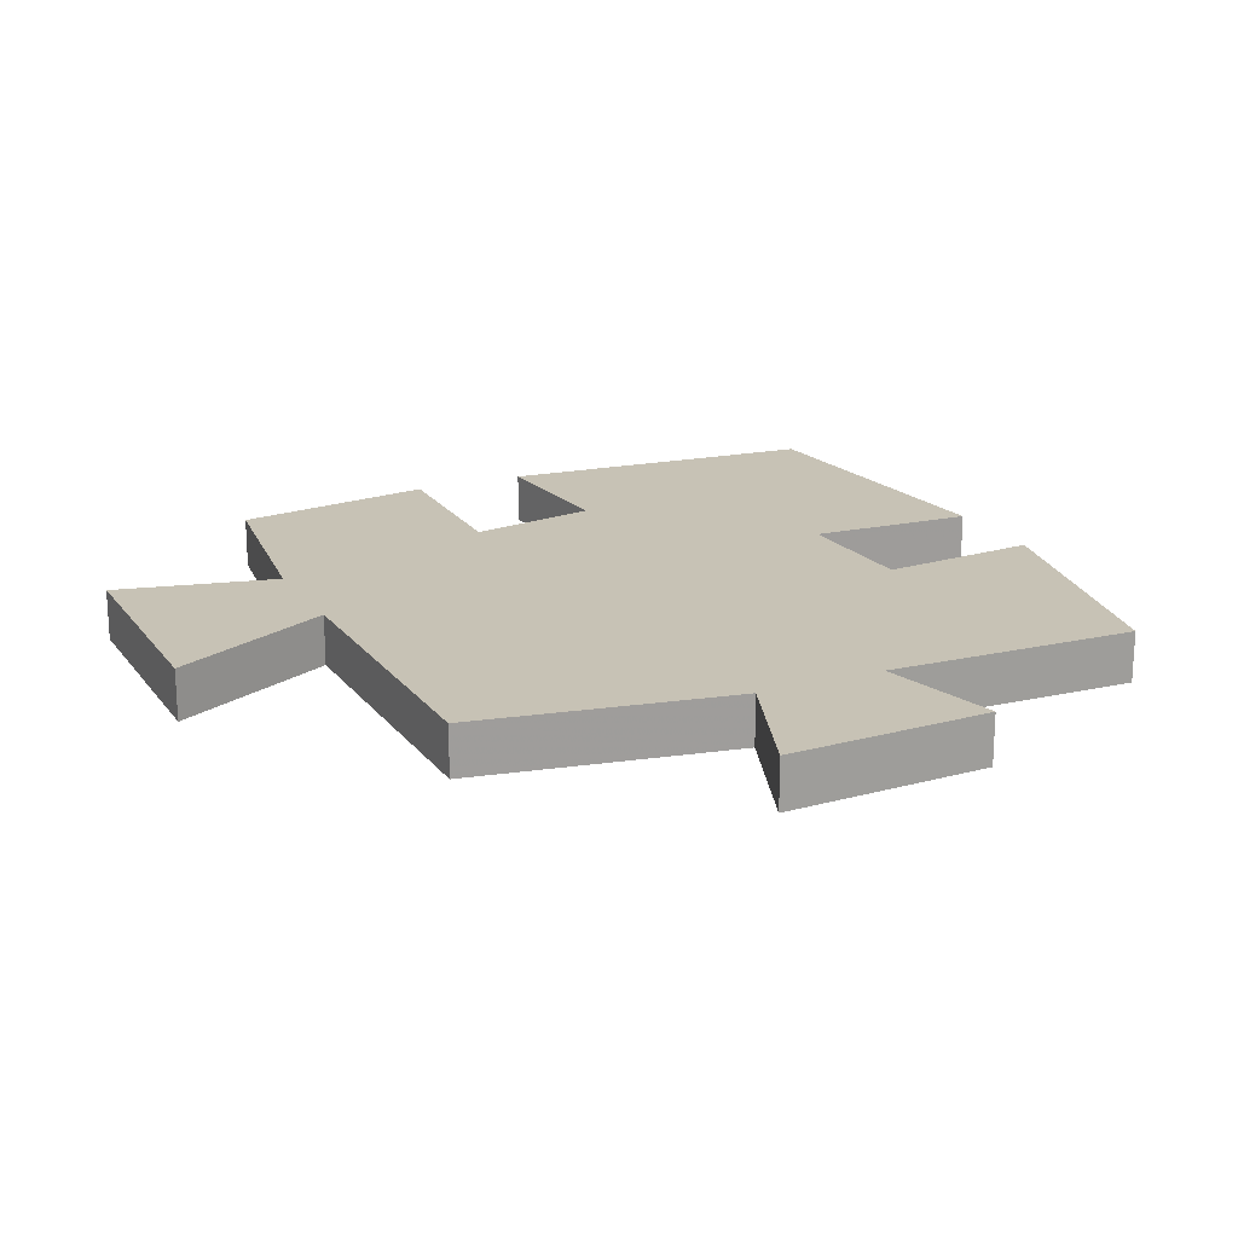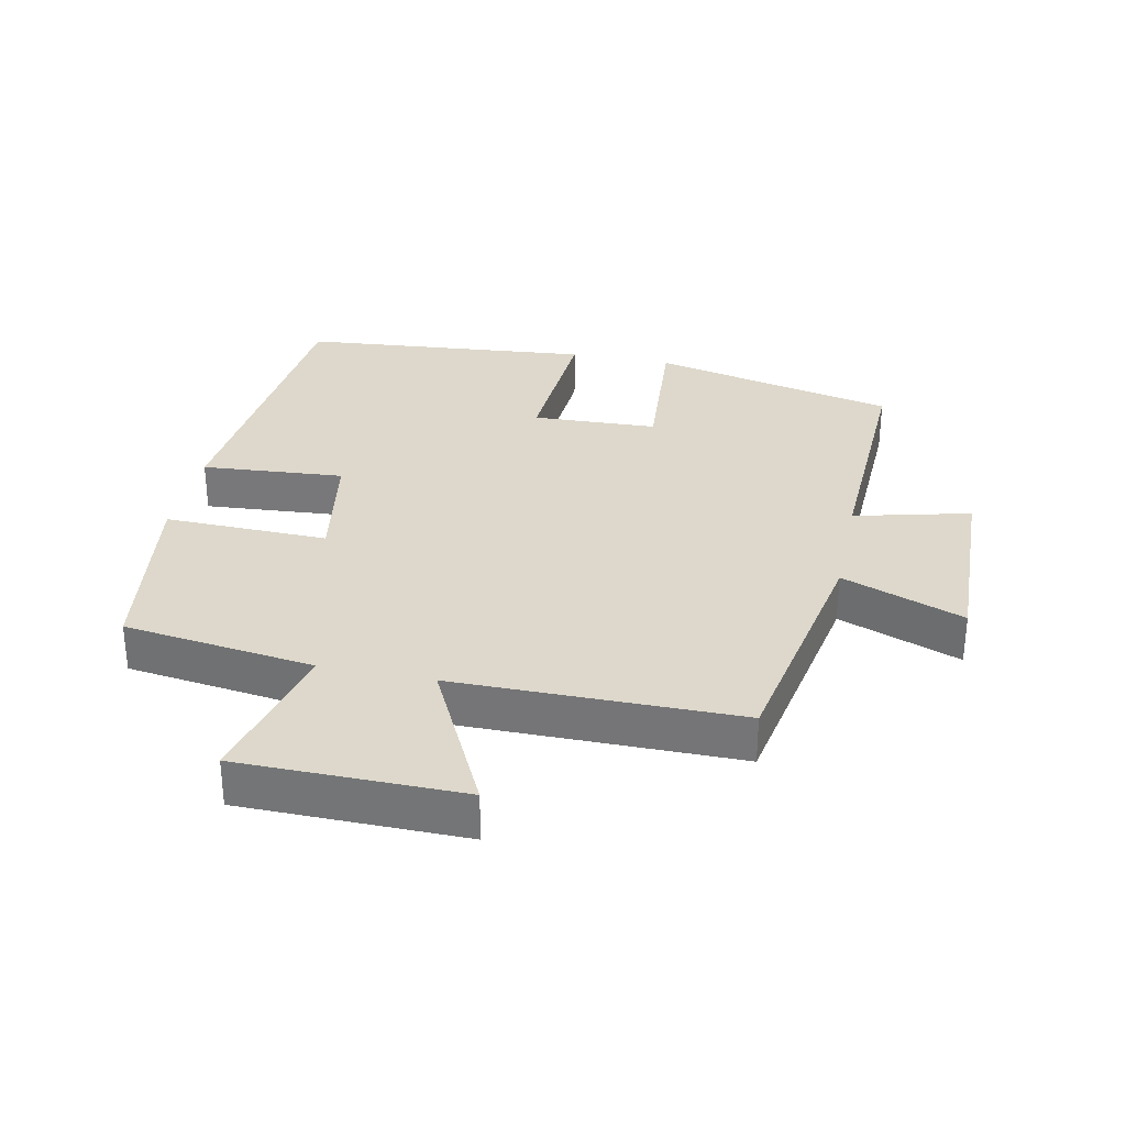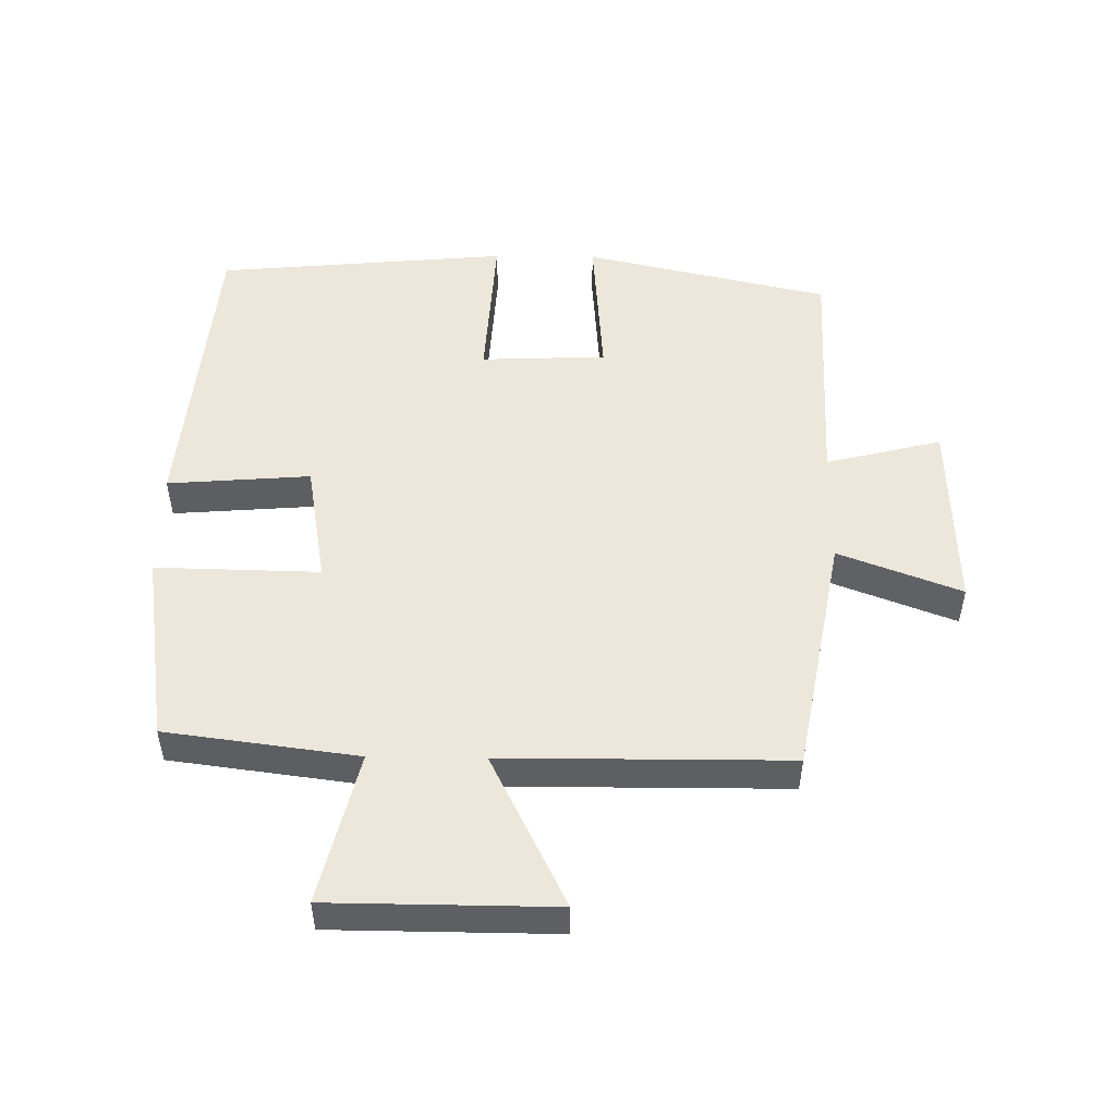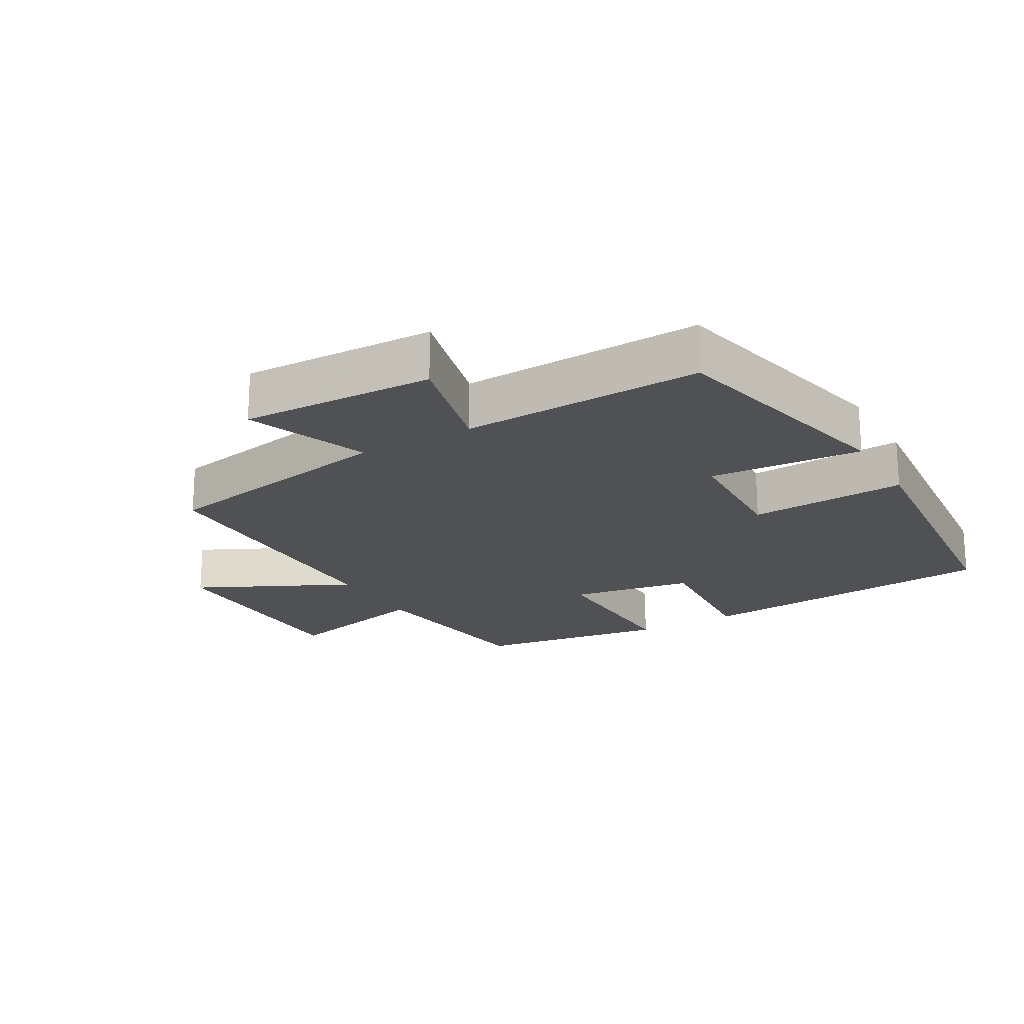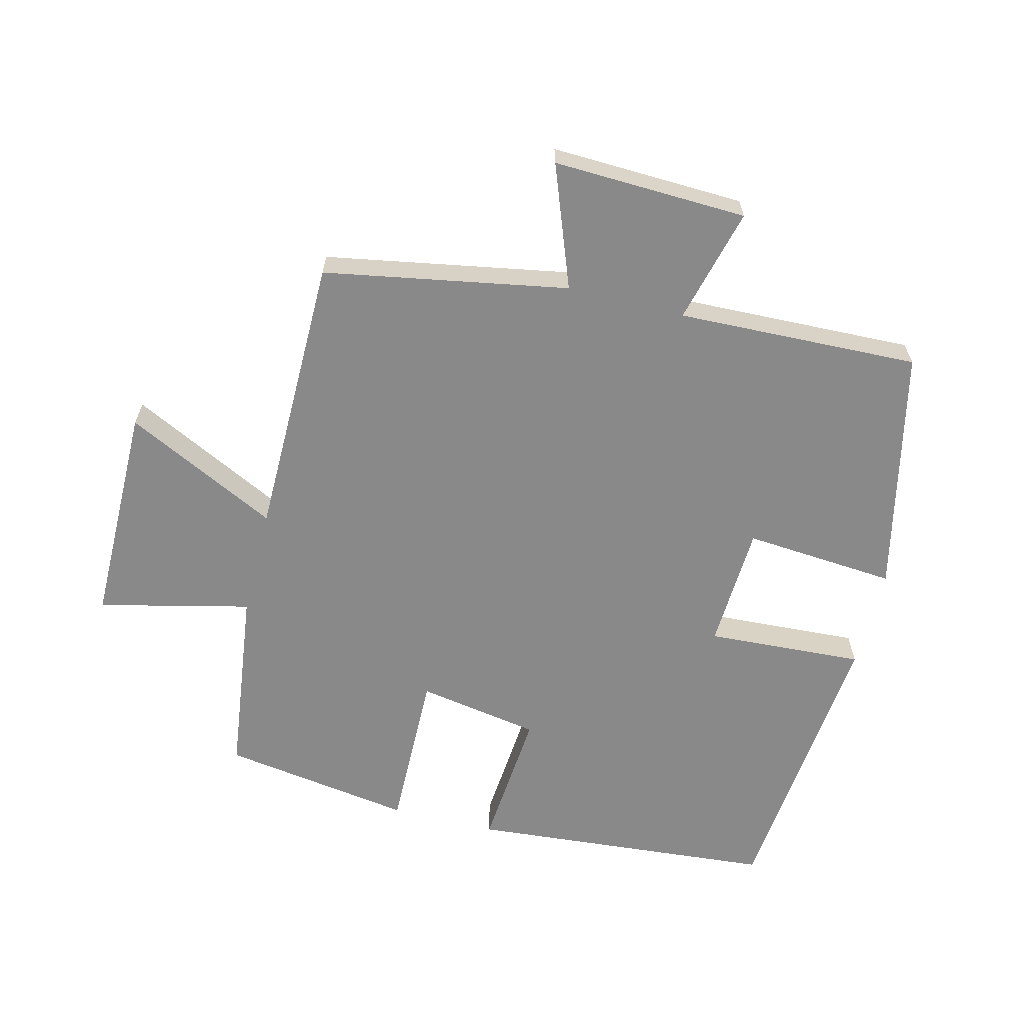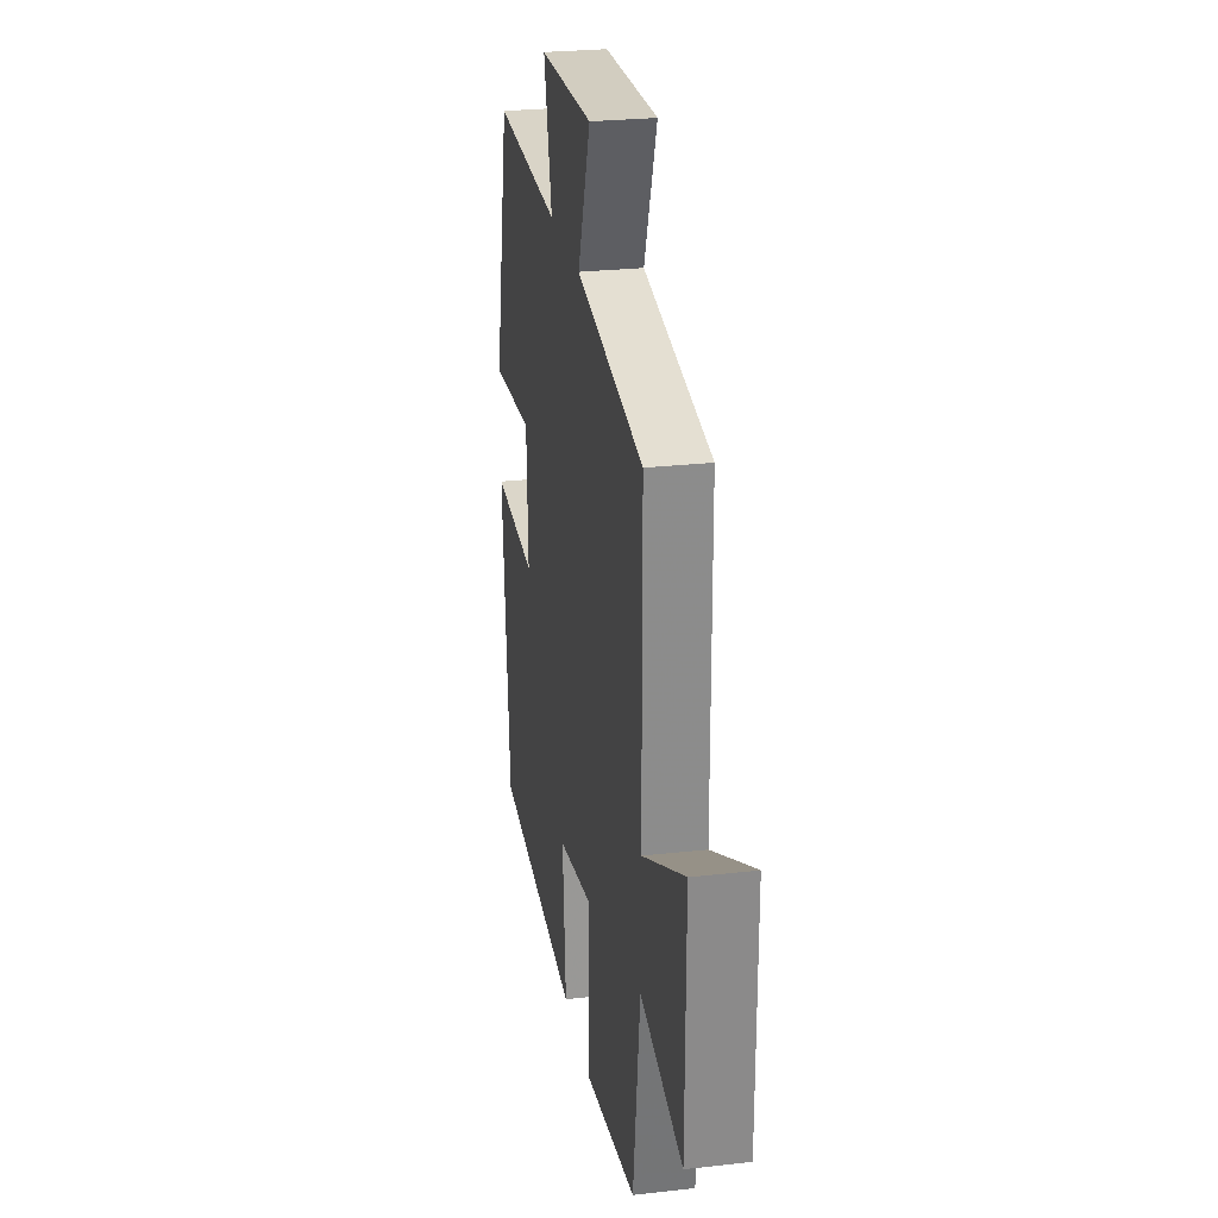
<metadata>
{"format":"obj","ext":"obj","renderer":"f3d","projection":"perspective","resolution":1024,"background":"white","views":[{"elev":19.0,"azim":-25.6,"up":"+Y"},{"elev":31.4,"azim":-78.1,"up":"+Y"},{"elev":50.6,"azim":-89.2,"up":"+Y"},{"elev":-20.2,"azim":30.1,"up":"+Y"},{"elev":-63.2,"azim":-14.2,"up":"+Y"},{"elev":26.4,"azim":-100.1,"up":"+Z"}]}
</metadata>
<code>
v 0.459 0.07 -0.46
v -0.007 0.07 -0.5
v 0.01 0.07 -0.284
v -0.176 0.07 -0.252
v -0.171 0.07 -0.5
v -0.462 0.07 -0.456
v -0.5 0.07 -0.166
v -0.73 0.07 -0.221
v -0.732 0.07 0.117
v -0.5 0.07 0.002
v -0.498 0.07 0.433
v -0.13 0.07 0.5
v -0.2 0.07 0.685
v 0.094 0.07 0.675
v 0.05 0.07 0.5
v 0.416 0.07 0.513
v 0.5 0.07 0.141
v 0.269 0.07 0.159
v 0.261 0.07 -0.031
v 0.5 0.07 -0.017
v 0.459 0 -0.46
v -0.007 0 -0.5
v 0.01 0 -0.284
v -0.176 0 -0.252
v -0.171 0 -0.5
v -0.462 0 -0.456
v -0.5 0 -0.166
v -0.73 0 -0.221
v -0.732 0 0.117
v -0.5 0 0.002
v -0.498 0 0.433
v -0.13 0 0.5
v -0.2 0 0.685
v 0.094 0 0.675
v 0.05 0 0.5
v 0.416 0 0.513
v 0.5 0 0.141
v 0.269 0 0.159
v 0.261 0 -0.031
v 0.5 0 -0.017
f 1 2 3
f 20 1 3
f 19 20 3
f 18 19 3 4
f 15 16 17 18
f 15 18 4
f 12 13 14 15
f 12 15 4
f 11 12 4
f 10 11 4
f 7 8 9 10
f 6 7 10
f 5 6 10
f 4 5 10
f 23 22 21
f 23 21 40
f 23 40 39
f 24 23 39 38
f 38 37 36 35
f 24 38 35
f 35 34 33 32
f 24 35 32
f 24 32 31
f 24 31 30
f 30 29 28 27
f 30 27 26
f 30 26 25
f 30 25 24
f 1 21 22 2
f 2 22 23 3
f 3 23 24 4
f 4 24 25 5
f 5 25 26 6
f 6 26 27 7
f 7 27 28 8
f 8 28 29 9
f 9 29 30 10
f 10 30 31 11
f 11 31 32 12
f 12 32 33 13
f 13 33 34 14
f 14 34 35 15
f 15 35 36 16
f 16 36 37 17
f 17 37 38 18
f 18 38 39 19
f 19 39 40 20
f 20 40 21 1

</code>
